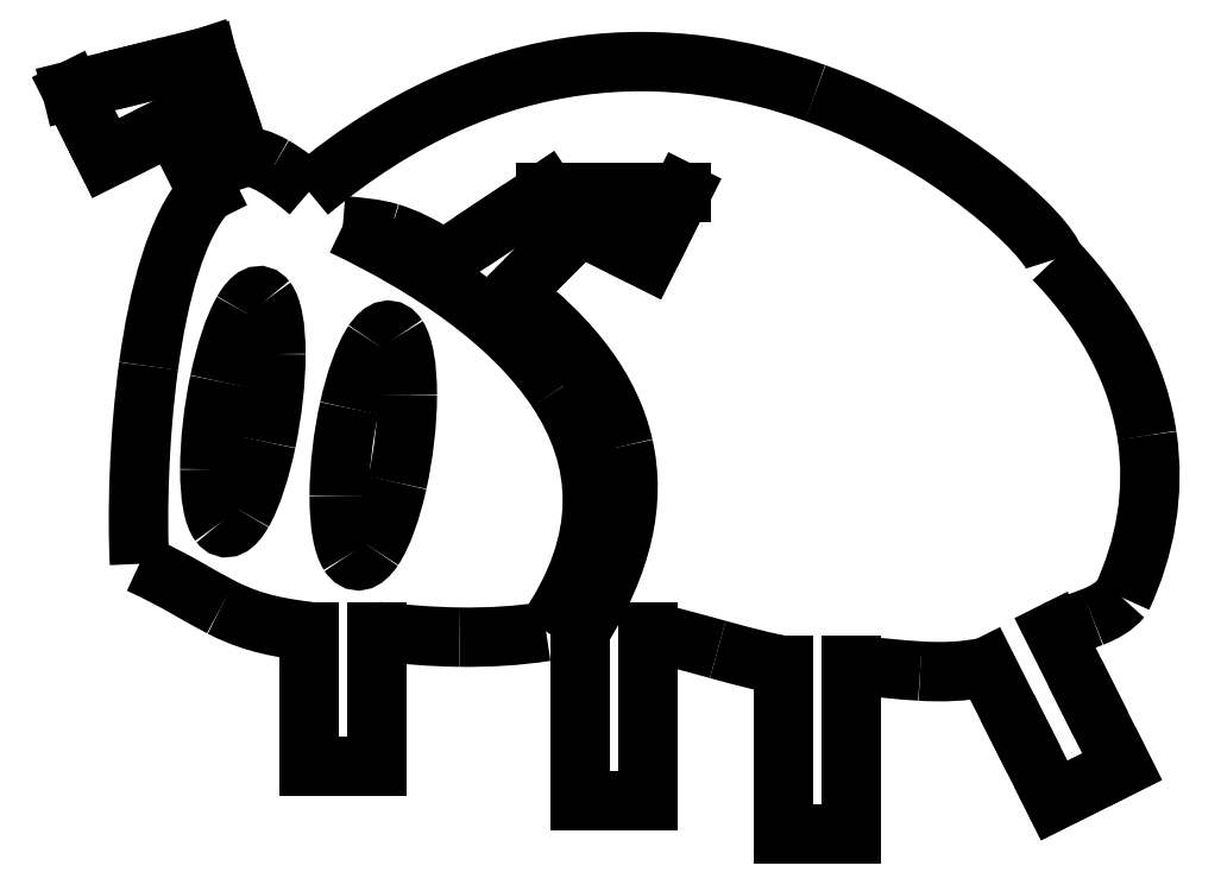
<metadata>
{"format":"dxf","ext":"dxf","renderer":"ezdxf+matplotlib","layout":"modelspace","background":"white","min_lineweight":24,"dpi":150}
</metadata>
<code>
0
SECTION
2
ENTITIES
0
SPLINE
8
Layer_1
70
8
71
3
72
8
73
4
74
0
40
0
40
0
40
0
40
0
40
1
40
1
40
1
40
1
10
23.61
20
8.84
30
0
10
23.42
20
10.1
30
0
10
22.8
20
11.41
30
0
10
21.59
20
12.67
30
0
0
SPLINE
8
Layer_1
70
8
71
3
72
8
73
4
74
0
40
0
40
0
40
0
40
0
40
1
40
1
40
1
40
1
10
21.59
20
12.67
30
0
10
21.47
20
13.16
30
0
10
19.41
20
15.22
30
0
10
16.39
20
16.3
30
0
0
SPLINE
8
Layer_1
70
8
71
3
72
8
73
4
74
0
40
0
40
0
40
0
40
0
40
1
40
1
40
1
40
1
10
16.39
20
16.3
30
0
10
13.36
20
17.39
30
0
10
9.365
20
17.52
30
0
10
5.359
20
14.15
30
0
0
SPLINE
8
Layer_1
70
8
71
3
72
8
73
4
74
0
40
0
40
0
40
0
40
0
40
1
40
1
40
1
40
1
10
5.359
20
14.15
30
0
10
5.139
20
14.34
30
0
10
4.862
20
14.56
30
0
10
4.594
20
14.71
30
0
0
SPLINE
8
Layer_1
70
8
71
3
72
8
73
4
74
0
40
0
40
0
40
0
40
0
40
1
40
1
40
1
40
1
10
4.594
20
14.71
30
0
10
4.325
20
14.86
30
0
10
4.066
20
14.95
30
0
10
3.883
20
14.88
30
0
0
LINE
8
Layer_1
10
3.883
20
14.88
30
0
11
3.514
21
15.99
31
0
0
LINE
8
Layer_1
10
3.514
20
15.99
30
0
11
3.145
21
17.09
31
0
0
LINE
8
Layer_1
10
3.145
20
17.09
30
0
11
1.669
21
16.73
31
0
0
LINE
8
Layer_1
10
1.669
20
16.73
30
0
11
0.1936
21
16.36
31
0
0
LINE
8
Layer_1
10
0.1936
20
16.36
30
0
11
0.5625
21
15.62
31
0
0
LINE
8
Layer_1
10
0.5625
20
15.62
30
0
11
0.9314
21
14.88
31
0
0
LINE
8
Layer_1
10
0.9314
20
14.88
30
0
11
1.669
21
15.25
31
0
0
LINE
8
Layer_1
10
1.669
20
15.25
30
0
11
2.407
21
15.62
31
0
0
LINE
8
Layer_1
10
2.407
20
15.62
30
0
11
2.776
21
14.88
31
0
0
LINE
8
Layer_1
10
2.776
20
14.88
30
0
11
3.145
21
14.15
31
0
0
SPLINE
8
Layer_1
70
8
71
3
72
8
73
4
74
0
40
0
40
0
40
0
40
0
40
1
40
1
40
1
40
1
10
3.145
20
14.15
30
0
10
2.478
20
13.42
30
0
10
2.083
20
11.93
30
0
10
1.867
20
10.35
30
0
0
SPLINE
8
Layer_1
70
8
71
3
72
8
73
4
74
0
40
0
40
0
40
0
40
0
40
1
40
1
40
1
40
1
10
1.867
20
10.35
30
0
10
1.652
20
8.774
30
0
10
1.616
20
7.109
30
0
10
1.669
20
6.042
30
0
0
SPLINE
8
Layer_1
70
8
71
3
72
8
73
4
74
0
40
0
40
0
40
0
40
0
40
1
40
1
40
1
40
1
10
1.669
20
6.042
30
0
10
2.502
20
5.661
30
0
10
2.962
20
5.346
30
0
10
3.445
20
5.099
30
0
0
SPLINE
8
Layer_1
70
8
71
3
72
8
73
4
74
0
40
0
40
0
40
0
40
0
40
1
40
1
40
1
40
1
10
3.445
20
5.099
30
0
10
3.928
20
4.852
30
0
10
4.434
20
4.674
30
0
10
5.359
20
4.568
30
0
0
LINE
8
Layer_1
10
5.359
20
4.568
30
0
11
5.359
21
3.095
31
0
0
LINE
8
Layer_1
10
5.359
20
3.095
30
0
11
5.359
21
1.621
31
0
0
LINE
8
Layer_1
10
5.359
20
1.621
30
0
11
6.097
21
1.621
31
0
0
LINE
8
Layer_1
10
6.097
20
1.621
30
0
11
6.834
21
1.621
31
0
0
LINE
8
Layer_1
10
6.834
20
1.621
30
0
11
6.834
21
3.095
31
0
0
LINE
8
Layer_1
10
6.834
20
3.095
30
0
11
6.834
21
4.568
31
0
0
SPLINE
8
Layer_1
70
8
71
3
72
8
73
4
74
0
40
0
40
0
40
0
40
0
40
1
40
1
40
1
40
1
10
6.834
20
4.568
30
0
10
7.41
20
4.503
30
0
10
8.017
20
4.453
30
0
10
8.638
20
4.444
30
0
0
SPLINE
8
Layer_1
70
8
71
3
72
8
73
4
74
0
40
0
40
0
40
0
40
0
40
1
40
1
40
1
40
1
10
8.638
20
4.444
30
0
10
9.258
20
4.436
30
0
10
9.893
20
4.469
30
0
10
10.52
20
4.568
30
0
0
SPLINE
8
Layer_1
70
8
71
3
72
8
73
4
74
0
40
0
40
0
40
0
40
0
40
1
40
1
40
1
40
1
10
10.52
20
4.568
30
0
10
11.92
20
6.575
30
0
10
11.74
20
8.34
30
0
10
10.76
20
9.826
30
0
0
SPLINE
8
Layer_1
70
8
71
3
72
8
73
4
74
0
40
0
40
0
40
0
40
0
40
1
40
1
40
1
40
1
10
10.76
20
9.826
30
0
10
9.77
20
11.31
30
0
10
7.968
20
12.52
30
0
10
6.097
20
13.41
30
0
0
SPLINE
8
Layer_1
70
8
71
3
72
8
73
4
74
0
40
0
40
0
40
0
40
0
40
1
40
1
40
1
40
1
10
6.097
20
13.41
30
0
10
6.504
20
13.38
30
0
10
6.801
20
13.35
30
0
10
7.125
20
13.26
30
0
0
SPLINE
8
Layer_1
70
8
71
3
72
8
73
4
74
0
40
0
40
0
40
0
40
0
40
1
40
1
40
1
40
1
10
7.125
20
13.26
30
0
10
7.449
20
13.16
30
0
10
7.798
20
12.99
30
0
10
8.31
20
12.67
30
0
0
LINE
8
Layer_1
10
8.31
20
12.67
30
0
11
9.417
21
13.41
31
0
0
LINE
8
Layer_1
10
9.417
20
13.41
30
0
11
10.52
21
14.15
31
0
0
LINE
8
Layer_1
10
10.52
20
14.15
30
0
11
12
21
14.15
31
0
0
LINE
8
Layer_1
10
12
20
14.15
30
0
11
13.48
21
14.15
31
0
0
LINE
8
Layer_1
10
13.48
20
14.15
30
0
11
13.11
21
13.41
31
0
0
LINE
8
Layer_1
10
13.11
20
13.41
30
0
11
12.74
21
12.67
31
0
0
LINE
8
Layer_1
10
12.74
20
12.67
30
0
11
12
21
13.04
31
0
0
LINE
8
Layer_1
10
12
20
13.04
30
0
11
11.26
21
13.41
31
0
0
LINE
8
Layer_1
10
11.26
20
13.41
30
0
11
10.52
21
12.67
31
0
0
LINE
8
Layer_1
10
10.52
20
12.67
30
0
11
9.786
21
11.94
31
0
0
SPLINE
8
Layer_1
70
8
71
3
72
8
73
4
74
0
40
0
40
0
40
0
40
0
40
1
40
1
40
1
40
1
10
9.786
20
11.94
30
0
10
11.1
20
10.93
30
0
10
11.94
20
9.831
30
0
10
12.21
20
8.611
30
0
0
SPLINE
8
Layer_1
70
8
71
3
72
8
73
4
74
0
40
0
40
0
40
0
40
0
40
1
40
1
40
1
40
1
10
12.21
20
8.611
30
0
10
12.48
20
7.391
30
0
10
12.19
20
6.051
30
0
10
11.26
20
4.568
30
0
0
LINE
8
Layer_1
10
11.26
20
4.568
30
0
11
11.26
21
2.726
31
0
0
LINE
8
Layer_1
10
11.26
20
2.726
30
0
11
11.26
21
0.8842
31
0
0
LINE
8
Layer_1
10
11.26
20
0.8842
30
0
11
12
21
0.8842
31
0
0
LINE
8
Layer_1
10
12
20
0.8842
30
0
11
12.74
21
0.8842
31
0
0
LINE
8
Layer_1
10
12.74
20
0.8842
30
0
11
12.74
21
2.726
31
0
0
LINE
8
Layer_1
10
12.74
20
2.726
30
0
11
12.74
21
4.568
31
0
0
SPLINE
8
Layer_1
70
8
71
3
72
8
73
4
74
0
40
0
40
0
40
0
40
0
40
1
40
1
40
1
40
1
10
12.74
20
4.568
30
0
10
13.16
20
4.483
30
0
10
13.72
20
4.325
30
0
10
14.26
20
4.176
30
0
0
SPLINE
8
Layer_1
70
8
71
3
72
8
73
4
74
0
40
0
40
0
40
0
40
0
40
1
40
1
40
1
40
1
10
14.26
20
4.176
30
0
10
14.81
20
4.026
30
0
10
15.34
20
3.884
30
0
10
15.69
20
3.832
30
0
0
LINE
8
Layer_1
10
15.69
20
3.832
30
0
11
15.69
21
1.989
31
0
0
LINE
8
Layer_1
10
15.69
20
1.989
30
0
11
15.69
21
0.1473
31
0
0
LINE
8
Layer_1
10
15.69
20
0.1473
30
0
11
16.43
21
0.1473
31
0
0
LINE
8
Layer_1
10
16.43
20
0.1473
30
0
11
17.16
21
0.1473
31
0
0
LINE
8
Layer_1
10
17.16
20
0.1473
30
0
11
17.16
21
1.989
31
0
0
LINE
8
Layer_1
10
17.16
20
1.989
30
0
11
17.16
21
3.832
31
0
0
SPLINE
8
Layer_1
70
8
71
3
72
8
73
4
74
0
40
0
40
0
40
0
40
0
40
1
40
1
40
1
40
1
10
17.16
20
3.832
30
0
10
17.7
20
3.796
30
0
10
18.19
20
3.732
30
0
10
18.67
20
3.705
30
0
0
SPLINE
8
Layer_1
70
8
71
3
72
8
73
4
74
0
40
0
40
0
40
0
40
0
40
1
40
1
40
1
40
1
10
18.67
20
3.705
30
0
10
19.15
20
3.677
30
0
10
19.62
20
3.686
30
0
10
20.12
20
3.797
30
0
0
LINE
8
Layer_1
10
20.12
20
3.797
30
0
11
20.86
21
2.34
31
0
0
LINE
8
Layer_1
10
20.86
20
2.34
30
0
11
21.59
21
0.8842
31
0
0
LINE
8
Layer_1
10
21.59
20
0.8842
30
0
11
22.33
21
1.253
31
0
0
LINE
8
Layer_1
10
22.33
20
1.253
30
0
11
23.07
21
1.621
31
0
0
LINE
8
Layer_1
10
23.07
20
1.621
30
0
11
22.33
21
3.095
31
0
0
LINE
8
Layer_1
10
22.33
20
3.095
30
0
11
21.59
21
4.568
31
0
0
SPLINE
8
Layer_1
70
8
71
3
72
8
73
4
74
0
40
0
40
0
40
0
40
0
40
1
40
1
40
1
40
1
10
21.59
20
4.568
30
0
10
21.89
20
4.701
30
0
10
22.17
20
4.781
30
0
10
22.42
20
4.879
30
0
0
SPLINE
8
Layer_1
70
8
71
3
72
8
73
4
74
0
40
0
40
0
40
0
40
0
40
1
40
1
40
1
40
1
10
22.42
20
4.879
30
0
10
22.67
20
4.978
30
0
10
22.89
20
5.096
30
0
10
23.07
20
5.305
30
0
0
SPLINE
8
Layer_1
70
8
71
3
72
8
73
4
74
0
40
0
40
0
40
0
40
0
40
1
40
1
40
1
40
1
10
23.07
20
5.305
30
0
10
23.56
20
6.373
30
0
10
23.8
20
7.582
30
0
10
23.61
20
8.84
30
0
0
LINE
8
Layer_1
10
23.61
20
8.84
30
0
11
23.61
21
8.84
31
0
0
SPLINE
8
Layer_1
70
8
71
3
72
8
73
4
74
0
40
0
40
0
40
0
40
0
40
1
40
1
40
1
40
1
10
4.64
20
10.61
30
0
10
4.64
20
10.01
30
0
10
4.559
20
9.322
30
0
10
4.429
20
8.698
30
0
0
SPLINE
8
Layer_1
70
8
71
3
72
8
73
4
74
0
40
0
40
0
40
0
40
0
40
1
40
1
40
1
40
1
10
4.429
20
8.698
30
0
10
4.299
20
8.075
30
0
10
4.119
20
7.516
30
0
10
3.92
20
7.169
30
0
0
SPLINE
8
Layer_1
70
8
71
3
72
8
73
4
74
0
40
0
40
0
40
0
40
0
40
1
40
1
40
1
40
1
10
3.92
20
7.169
30
0
10
3.721
20
6.822
30
0
10
3.541
20
6.753
30
0
10
3.411
20
6.922
30
0
0
SPLINE
8
Layer_1
70
8
71
3
72
8
73
4
74
0
40
0
40
0
40
0
40
0
40
1
40
1
40
1
40
1
10
3.411
20
6.922
30
0
10
3.28
20
7.091
30
0
10
3.2
20
7.497
30
0
10
3.2
20
8.102
30
0
0
SPLINE
8
Layer_1
70
8
71
3
72
8
73
4
74
0
40
0
40
0
40
0
40
0
40
1
40
1
40
1
40
1
10
3.2
20
8.102
30
0
10
3.2
20
8.706
30
0
10
3.28
20
9.394
30
0
10
3.411
20
10.02
30
0
0
SPLINE
8
Layer_1
70
8
71
3
72
8
73
4
74
0
40
0
40
0
40
0
40
0
40
1
40
1
40
1
40
1
10
3.411
20
10.02
30
0
10
3.541
20
10.64
30
0
10
3.721
20
11.2
30
0
10
3.92
20
11.55
30
0
0
SPLINE
8
Layer_1
70
8
71
3
72
8
73
4
74
0
40
0
40
0
40
0
40
0
40
1
40
1
40
1
40
1
10
3.92
20
11.55
30
0
10
4.119
20
11.89
30
0
10
4.299
20
11.96
30
0
10
4.429
20
11.79
30
0
0
SPLINE
8
Layer_1
70
8
71
3
72
8
73
4
74
0
40
0
40
0
40
0
40
0
40
1
40
1
40
1
40
1
10
4.429
20
11.79
30
0
10
4.559
20
11.63
30
0
10
4.64
20
11.22
30
0
10
4.64
20
10.61
30
0
0
LINE
8
Layer_1
10
4.64
20
10.61
30
0
11
4.64
21
10.61
31
0
0
SPLINE
8
Layer_1
70
8
71
3
72
8
73
4
74
0
40
0
40
0
40
0
40
0
40
1
40
1
40
1
40
1
10
7.502
20
9.726
30
0
10
7.502
20
9.104
30
0
10
7.419
20
8.417
30
0
10
7.285
20
7.81
30
0
0
SPLINE
8
Layer_1
70
8
71
3
72
8
73
4
74
0
40
0
40
0
40
0
40
0
40
1
40
1
40
1
40
1
10
7.285
20
7.81
30
0
10
7.151
20
7.202
30
0
10
6.965
20
6.674
30
0
10
6.761
20
6.369
30
0
0
SPLINE
8
Layer_1
70
8
71
3
72
8
73
4
74
0
40
0
40
0
40
0
40
0
40
1
40
1
40
1
40
1
10
6.761
20
6.369
30
0
10
6.556
20
6.064
30
0
10
6.371
20
6.04
30
0
10
6.236
20
6.248
30
0
0
SPLINE
8
Layer_1
70
8
71
3
72
8
73
4
74
0
40
0
40
0
40
0
40
0
40
1
40
1
40
1
40
1
10
6.236
20
6.248
30
0
10
6.102
20
6.455
30
0
10
6.019
20
6.895
30
0
10
6.019
20
7.516
30
0
0
SPLINE
8
Layer_1
70
8
71
3
72
8
73
4
74
0
40
0
40
0
40
0
40
0
40
1
40
1
40
1
40
1
10
6.019
20
7.516
30
0
10
6.019
20
8.138
30
0
10
6.102
20
8.825
30
0
10
6.236
20
9.432
30
0
0
SPLINE
8
Layer_1
70
8
71
3
72
8
73
4
74
0
40
0
40
0
40
0
40
0
40
1
40
1
40
1
40
1
10
6.236
20
9.432
30
0
10
6.371
20
10.04
30
0
10
6.556
20
10.57
30
0
10
6.761
20
10.87
30
0
0
SPLINE
8
Layer_1
70
8
71
3
72
8
73
4
74
0
40
0
40
0
40
0
40
0
40
1
40
1
40
1
40
1
10
6.761
20
10.87
30
0
10
6.965
20
11.18
30
0
10
7.151
20
11.2
30
0
10
7.285
20
10.99
30
0
0
SPLINE
8
Layer_1
70
8
71
3
72
8
73
4
74
0
40
0
40
0
40
0
40
0
40
1
40
1
40
1
40
1
10
7.285
20
10.99
30
0
10
7.419
20
10.79
30
0
10
7.502
20
10.35
30
0
10
7.502
20
9.726
30
0
0
LINE
8
Layer_1
10
7.502
20
9.726
30
0
11
7.502
21
9.726
31
0
0
ENDSEC
0
EOF

</code>
